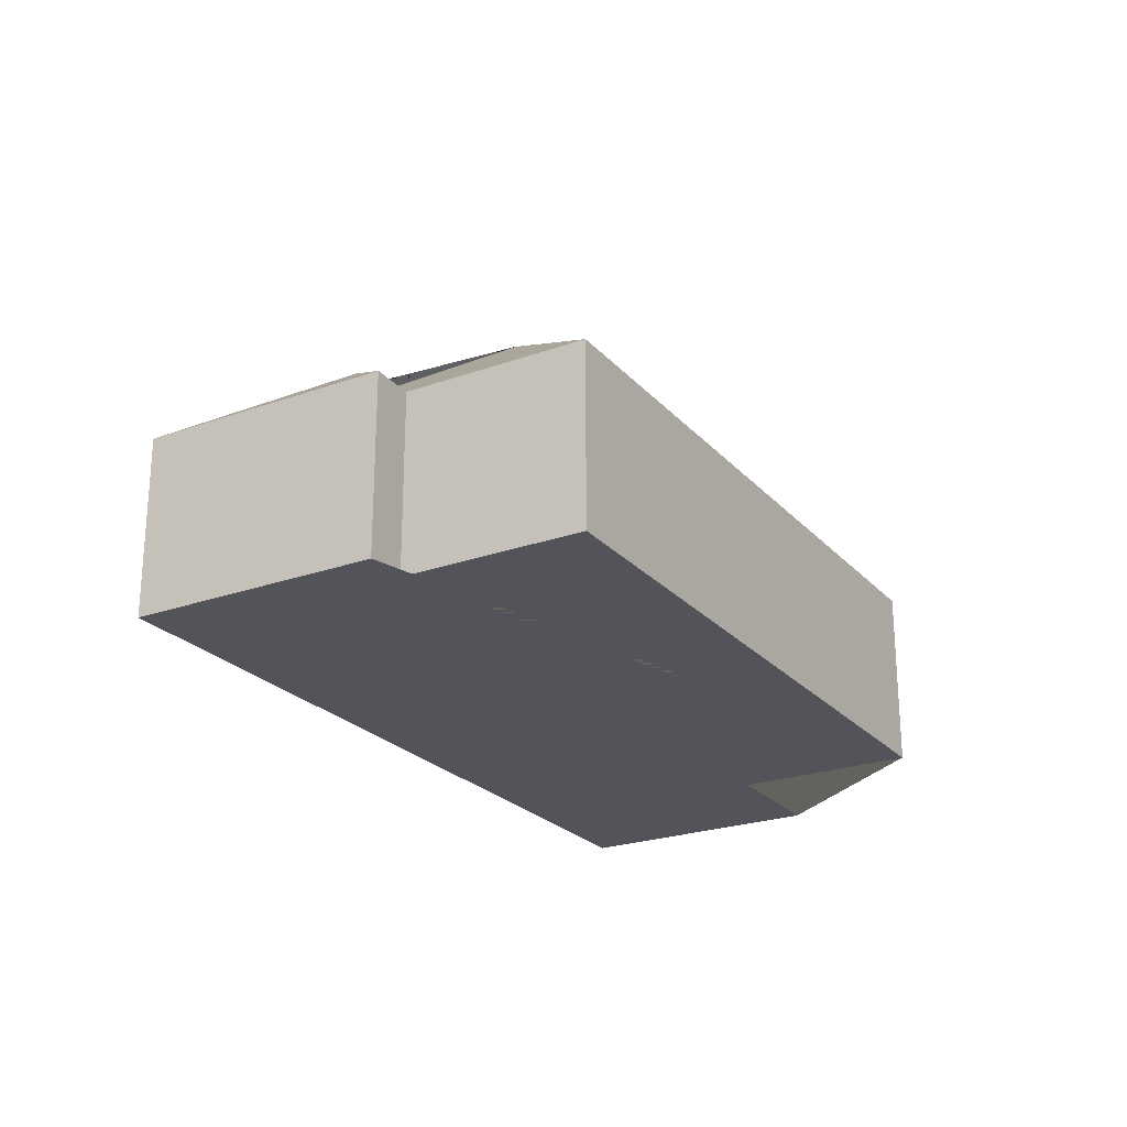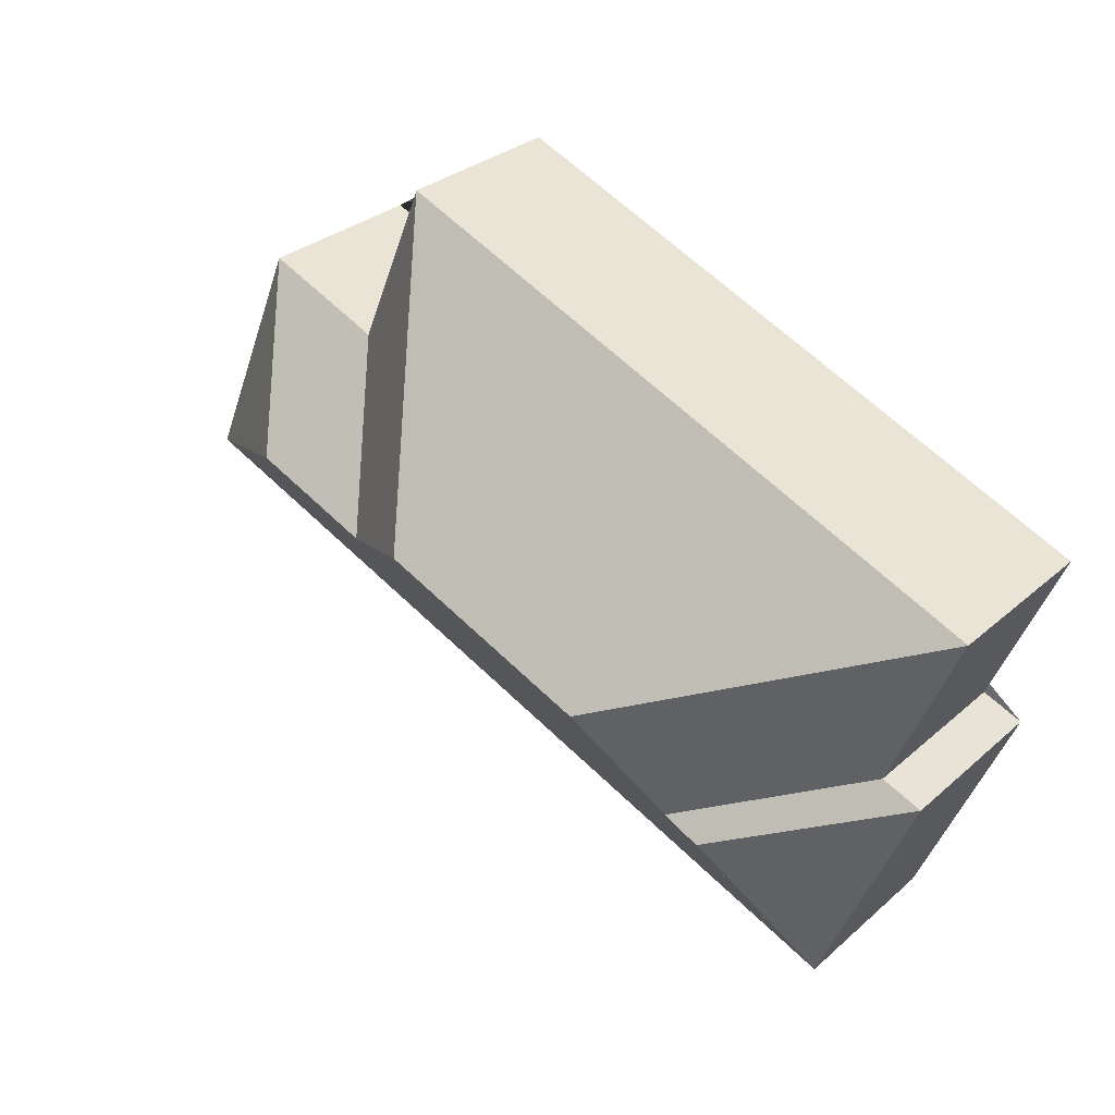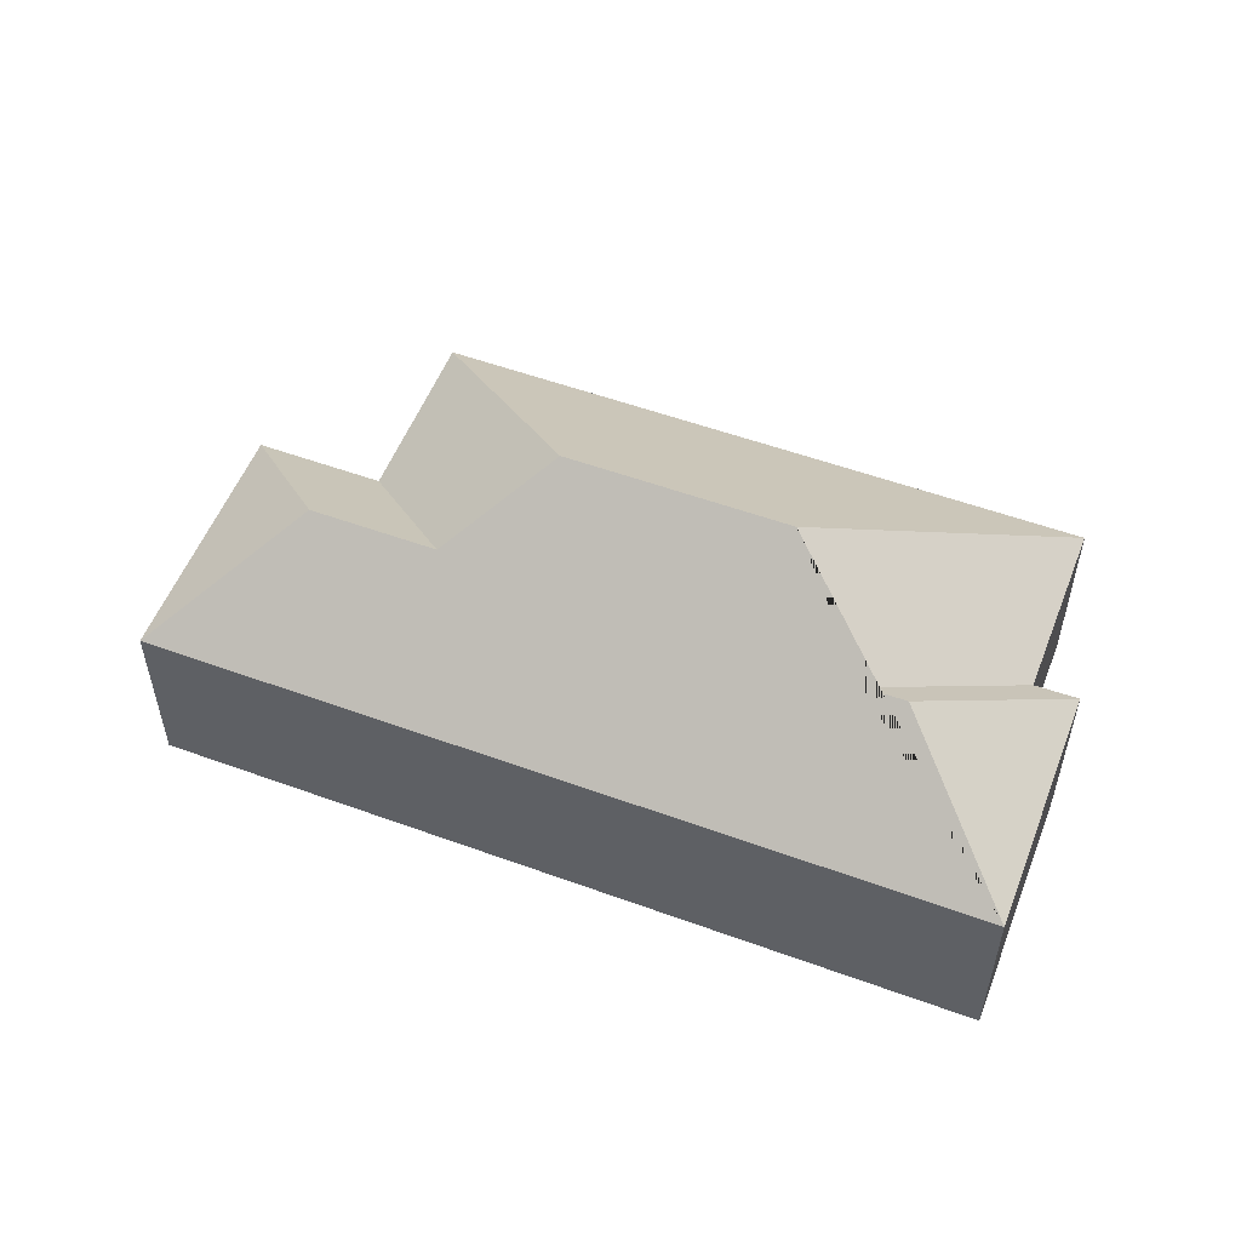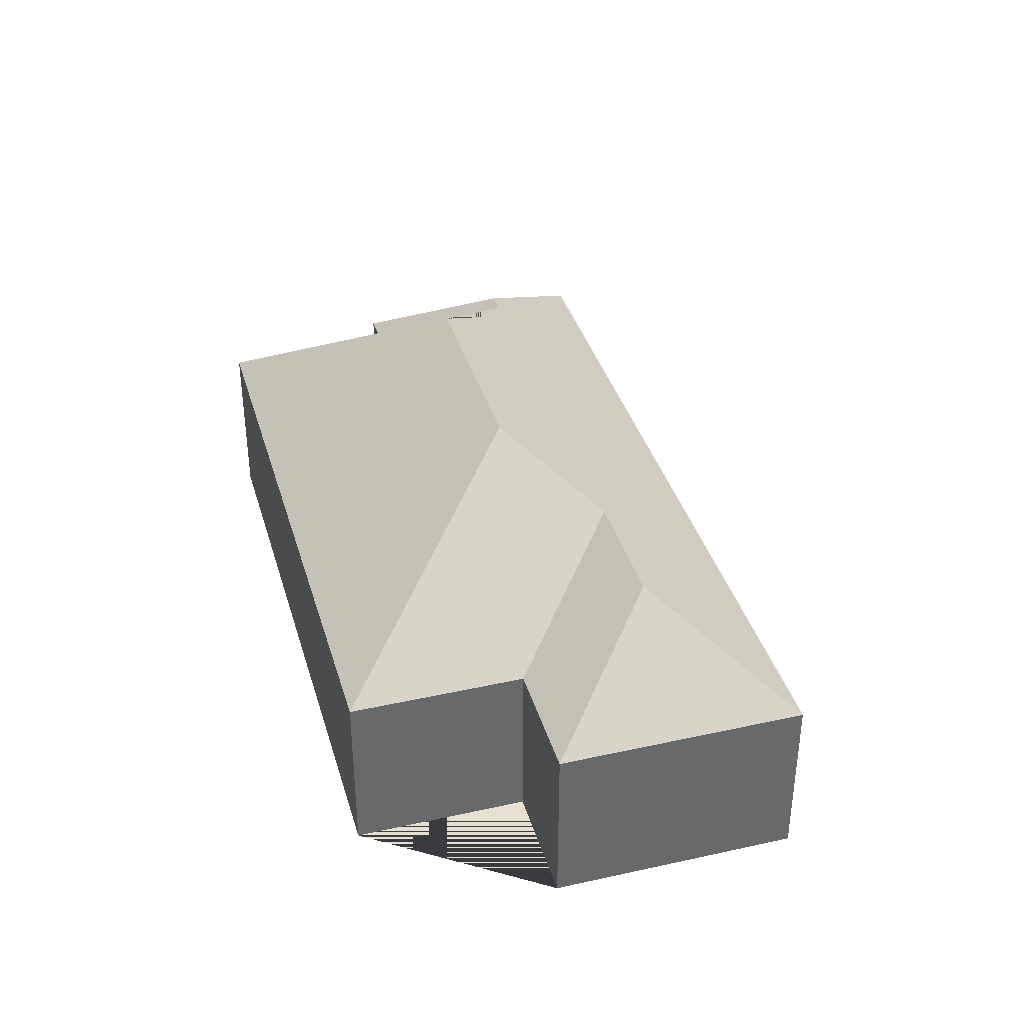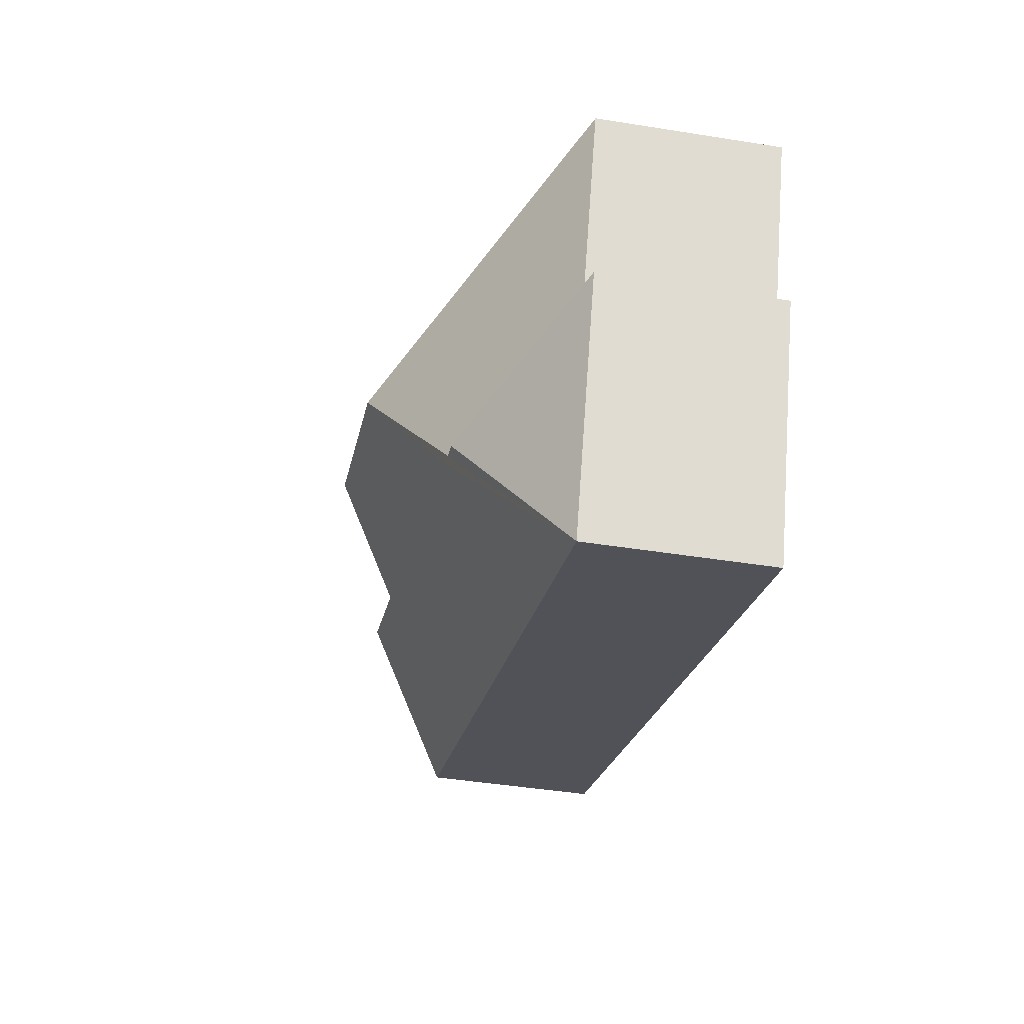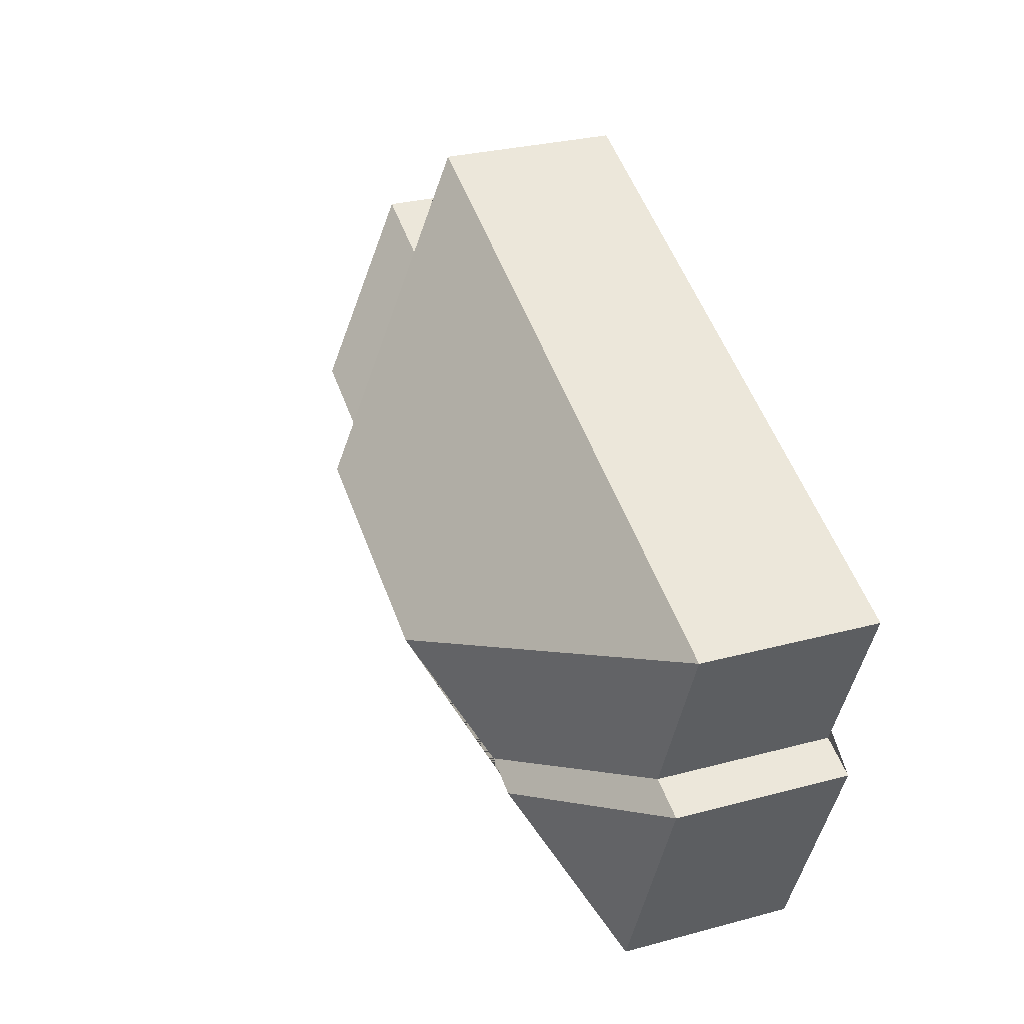
<metadata>
{"format":"obj","ext":"obj","renderer":"f3d","projection":"perspective","resolution":1024,"background":"white","views":[{"elev":-23.9,"azim":-81.9,"up":"+Y"},{"elev":30.5,"azim":-141.1,"up":"+Z"},{"elev":54.2,"azim":178.6,"up":"+Y"},{"elev":37.6,"azim":51.6,"up":"+Y"},{"elev":-43.7,"azim":-100.7,"up":"+Z"},{"elev":29.0,"azim":-111.8,"up":"+Z"}]}
</metadata>
<code>
o CG10_500_044075_0025
v 274.6 75 -14.63
v 18.02 75 -121.3
v 353.3 75 -64.27
v 30.42 75 -199.2
v 303.7 75 -84.85
v 47.68 75 -192.4
v 141.7 145 -167.4
v 228.3 145 -131.4
v 275.9 116.4 -152.7
v 325.5 116.3 -132.1
v 102.9 115.6 -225.8
v 119.2 115.4 -219.2
v 394.3 75 -163
v 71.22 75 -297.3
v 274.6 0 -14.63
v 18.02 0 -121.3
v 47.68 0 -192.4
v 30.42 0 -199.2
v 71.22 0 -297.3
v 394.3 0 -163
v 353.3 0 -64.27
v 303.7 0 -84.85
f 10 3 13
f 9 5 3 10
f 8 1 5 9
f 2 7 8 1
f 2 6 12 7
f 6 4 11 12
f 4 14 11
f 14 11 12 7 8 9 10 13
f 15 16 17 18 19 20 21 22
f 1 15 16 2
f 2 16 17 6
f 6 17 18 4
f 4 18 19 14
f 14 19 20 13
f 13 20 21 3
f 3 21 22 5
f 5 22 15 1

</code>
